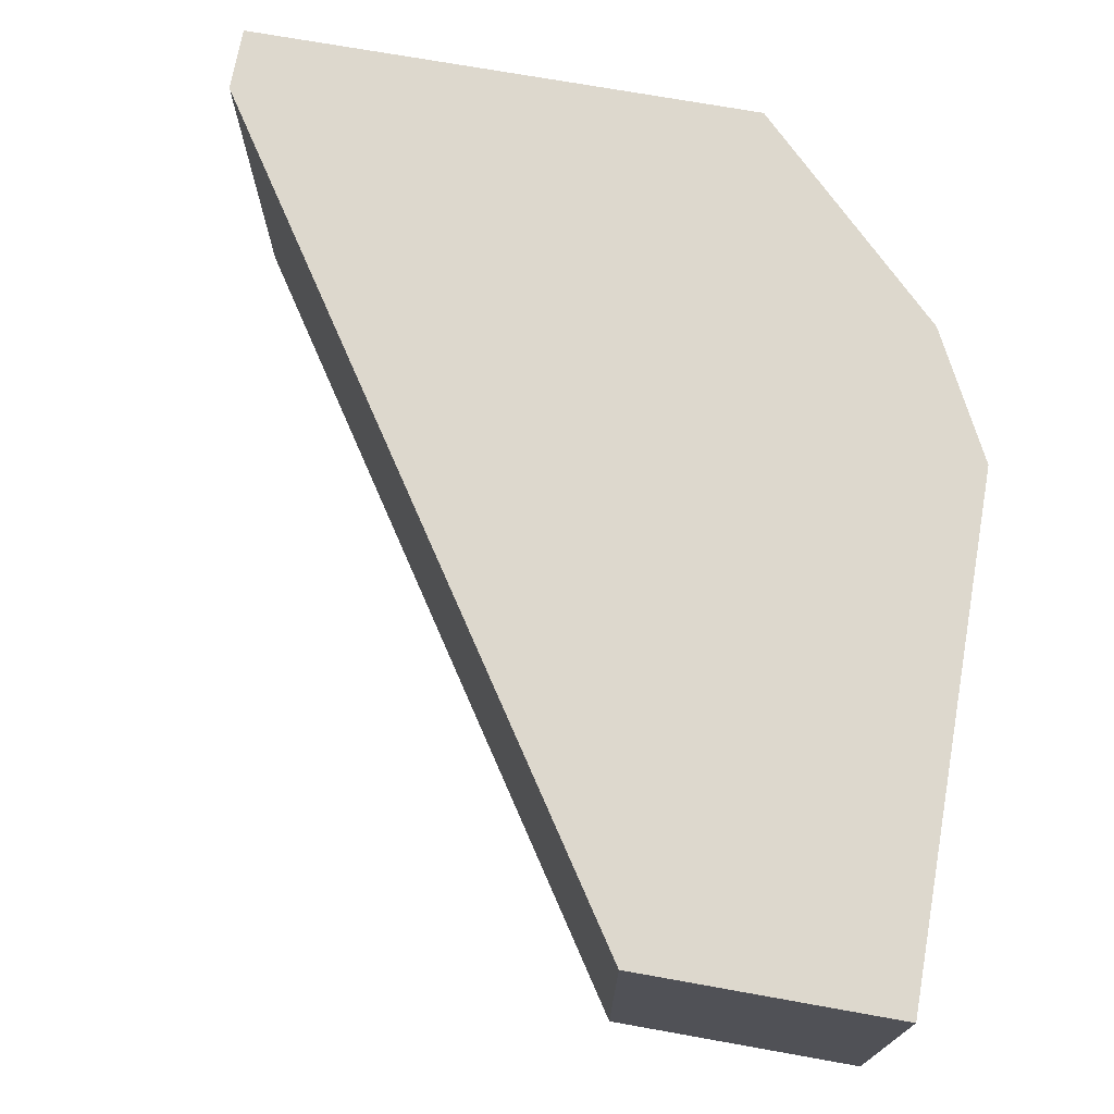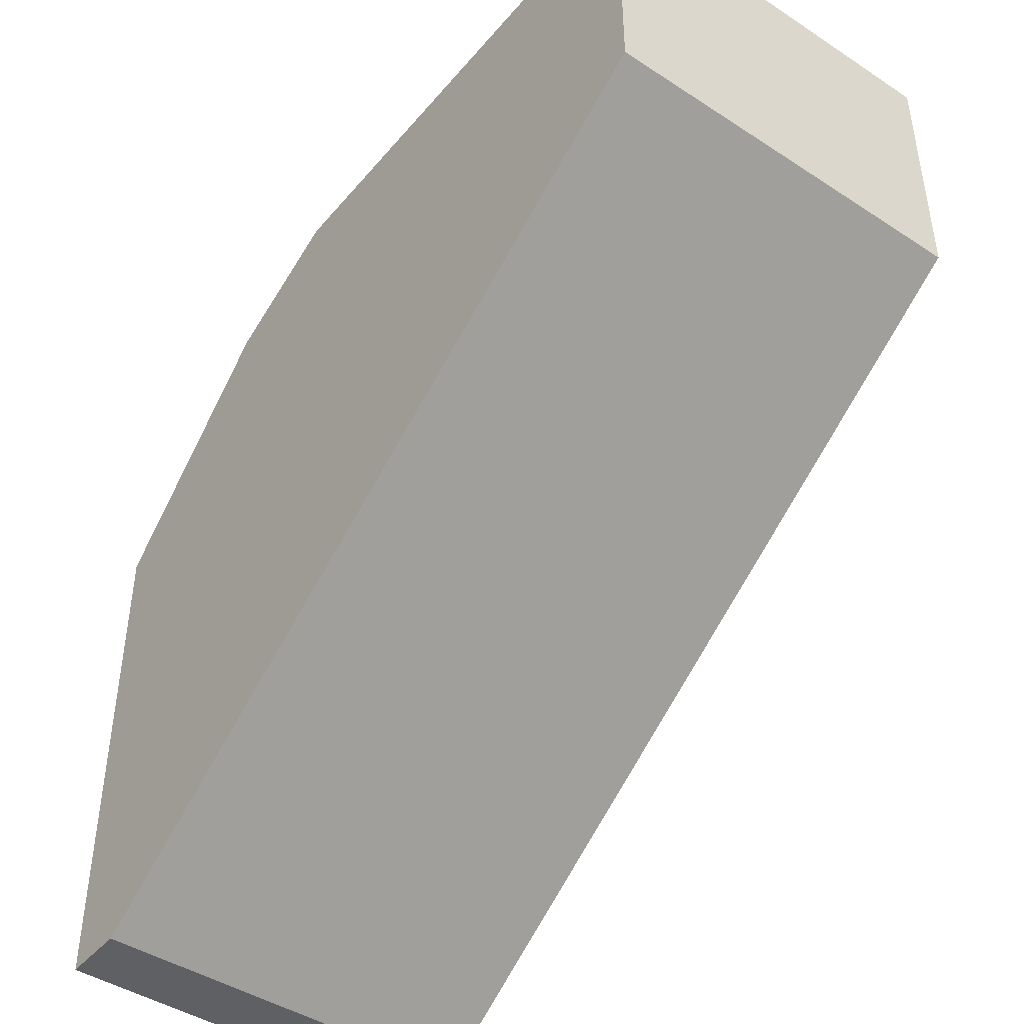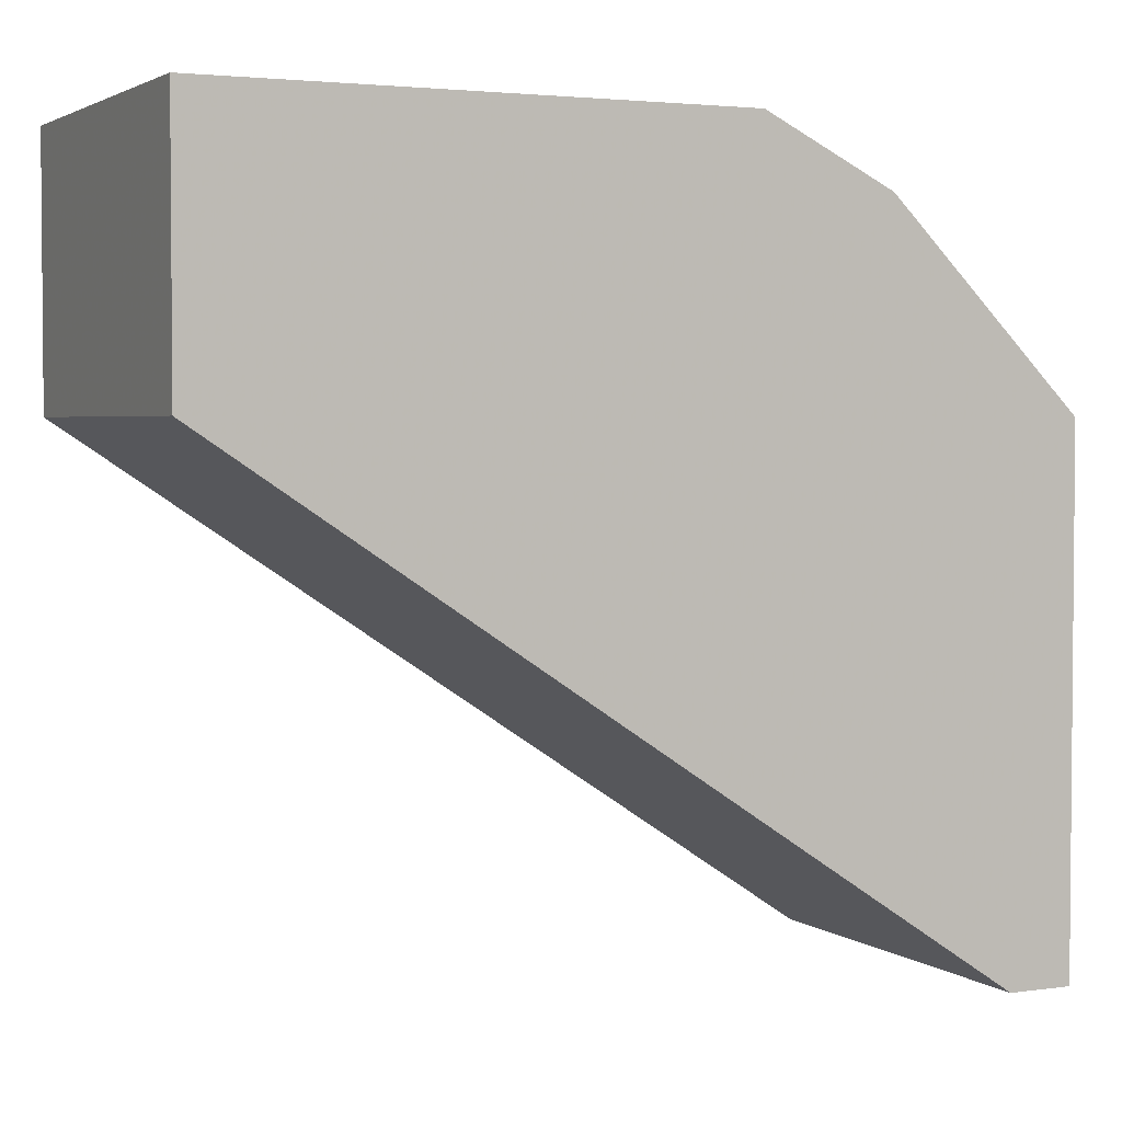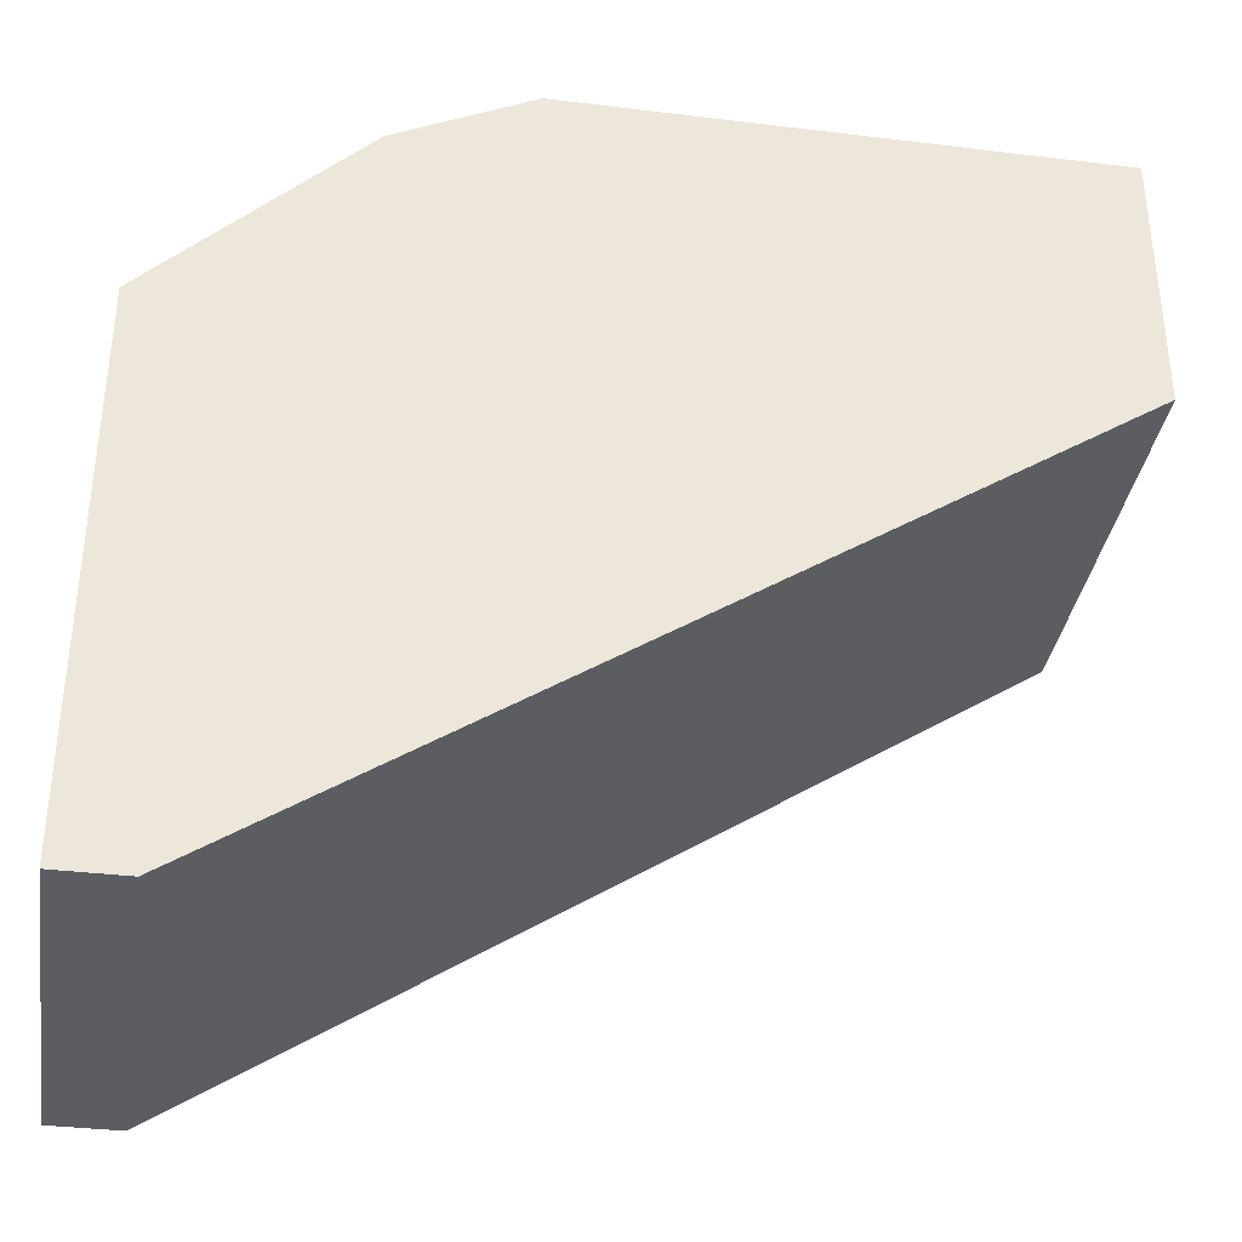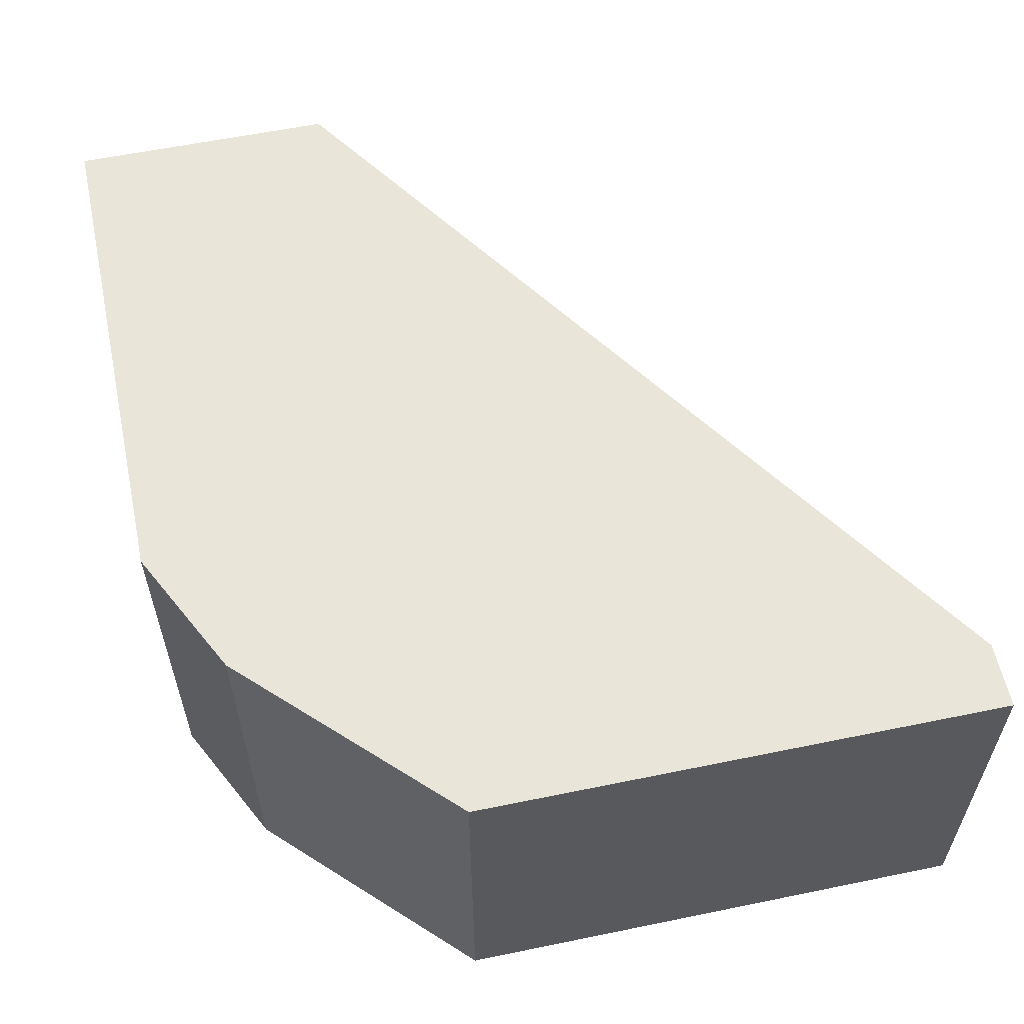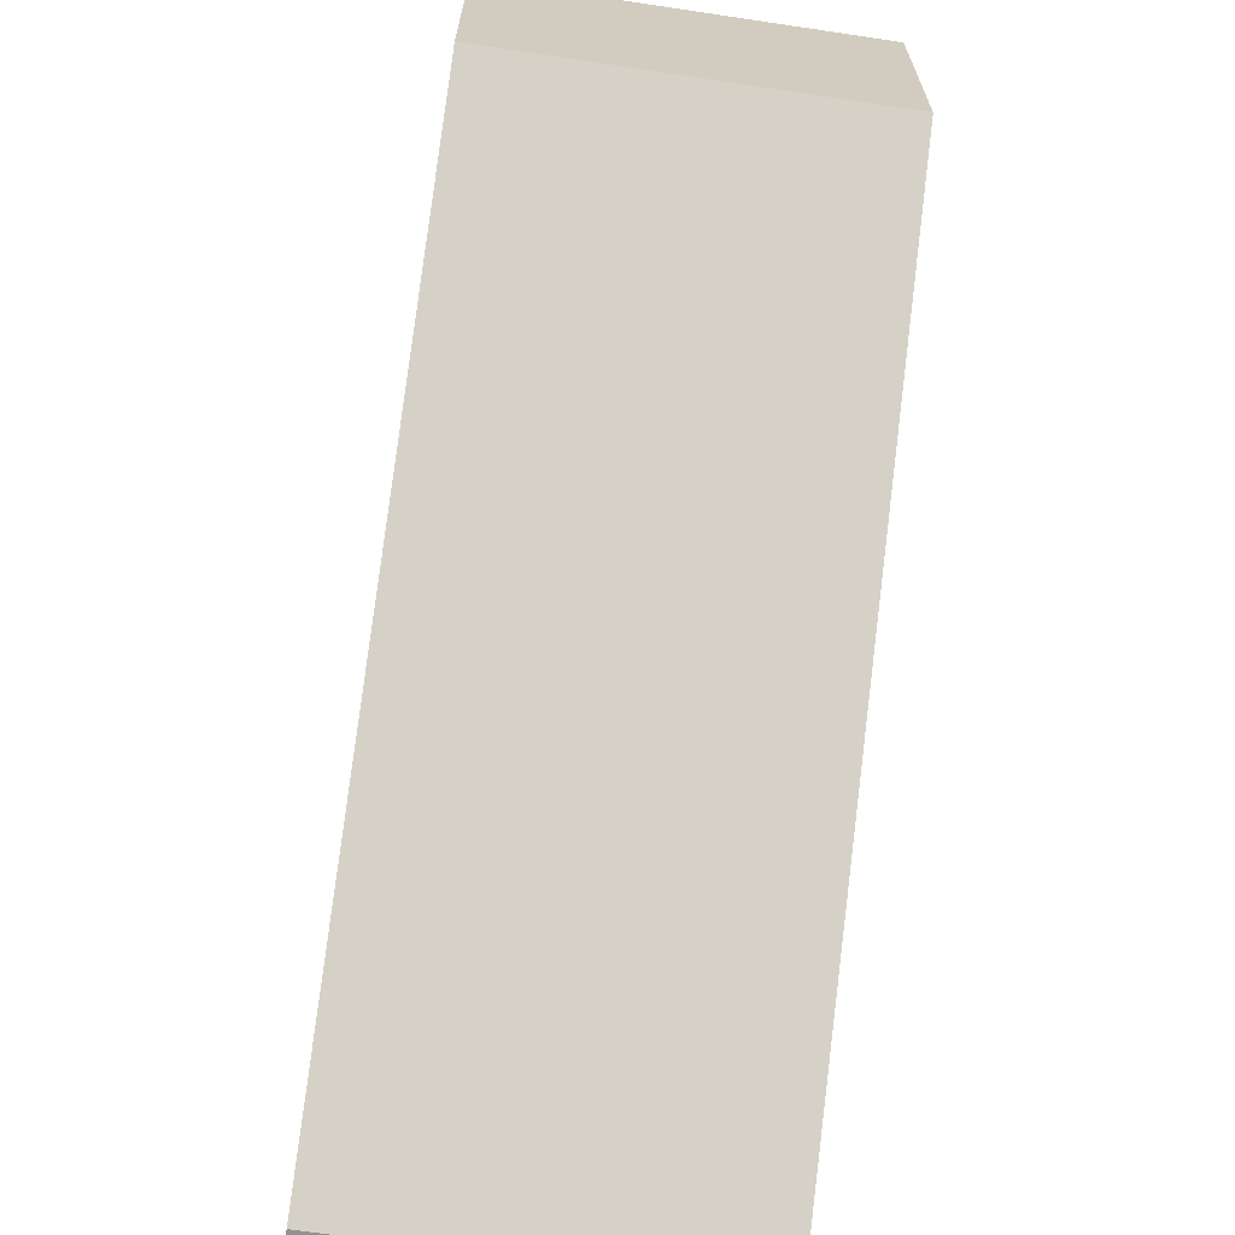
<metadata>
{"format":"obj","ext":"obj","renderer":"f3d","projection":"perspective","resolution":1024,"background":"white","views":[{"elev":72.3,"azim":100.1,"up":"+Z"},{"elev":-44.4,"azim":52.7,"up":"+Y"},{"elev":3.0,"azim":154.4,"up":"+Y"},{"elev":-35.8,"azim":-9.1,"up":"+Y"},{"elev":58.4,"azim":-102.0,"up":"+Z"},{"elev":-66.3,"azim":81.5,"up":"+Y"}]}
</metadata>
<code>
v 0.1183 0.2379 -0.02355
v 0.2366 0.2743 0.03105
v 0.2366 0.2743 -0.02355
v 0.1274 0.1651 0.03105
v 0.1456 0.2652 0.03105
v 0.1274 0.1651 -0.02355
v 0.2366 0.2379 0.03105
v 0.2366 0.2379 -0.02355
v 0.1638 0.2743 -0.02355
v 0.1183 0.2379 0.03105
v 0.1183 0.1651 0.03105
v 0.1638 0.2743 0.03105
v 0.1183 0.1651 -0.02355
v 0.1456 0.2652 -0.02355
f 5 9 14
f 4 2 5
f 1 3 6
f 4 6 7
f 3 2 7
f 2 4 7
f 6 3 8
f 7 6 8
f 3 7 8
f 3 1 9
f 2 3 9
f 5 1 10
f 4 5 10
f 6 4 11
f 10 1 11
f 4 10 11
f 5 2 12
f 2 9 12
f 9 5 12
f 1 6 13
f 11 1 13
f 6 11 13
f 1 5 14
f 9 1 14

</code>
